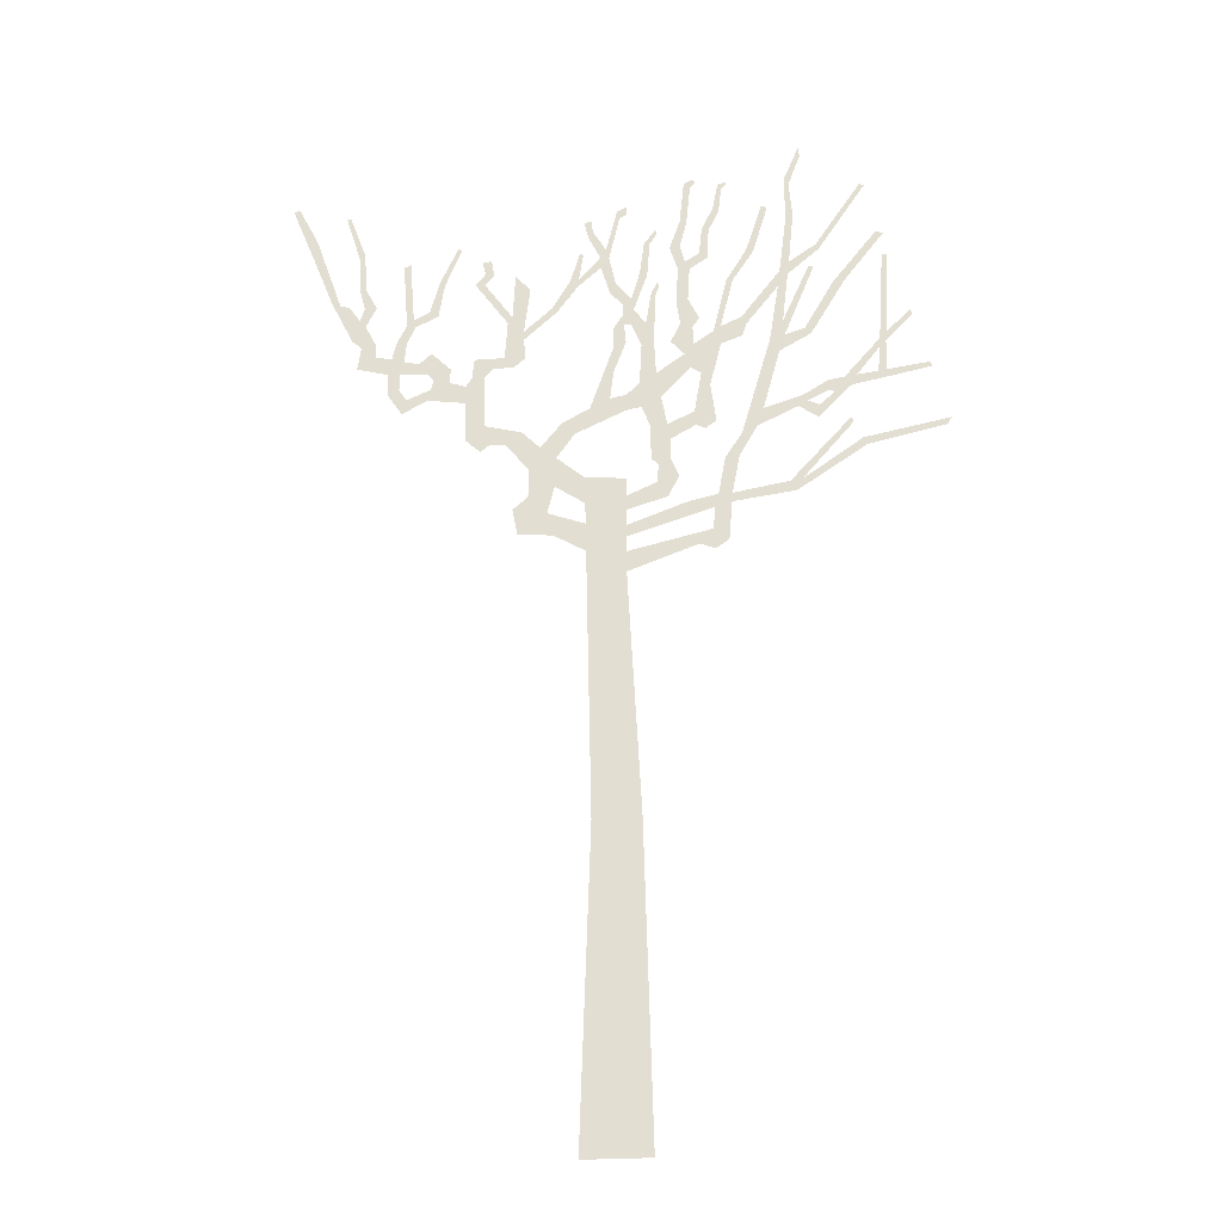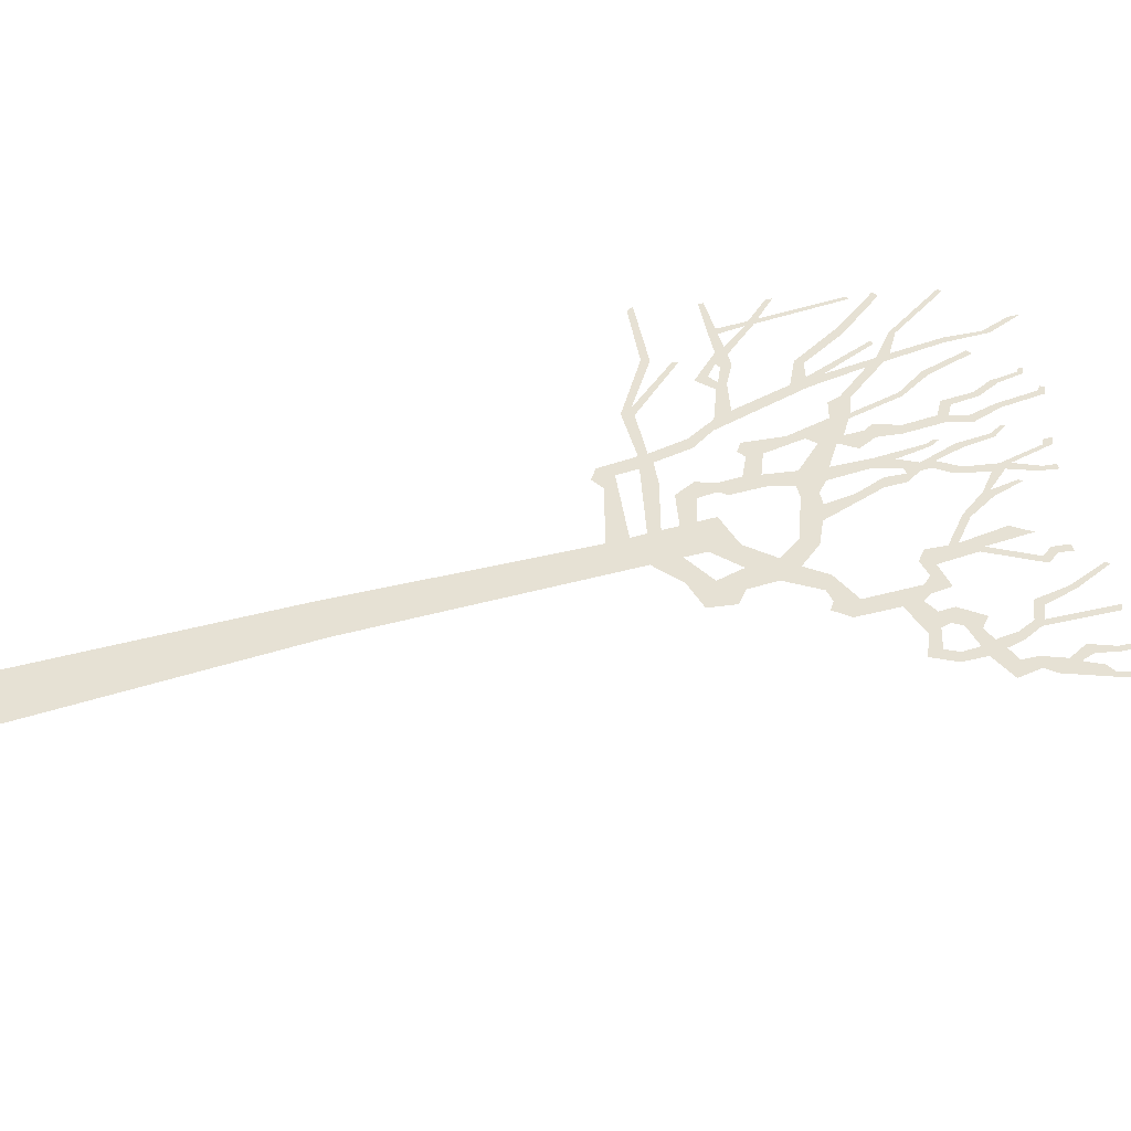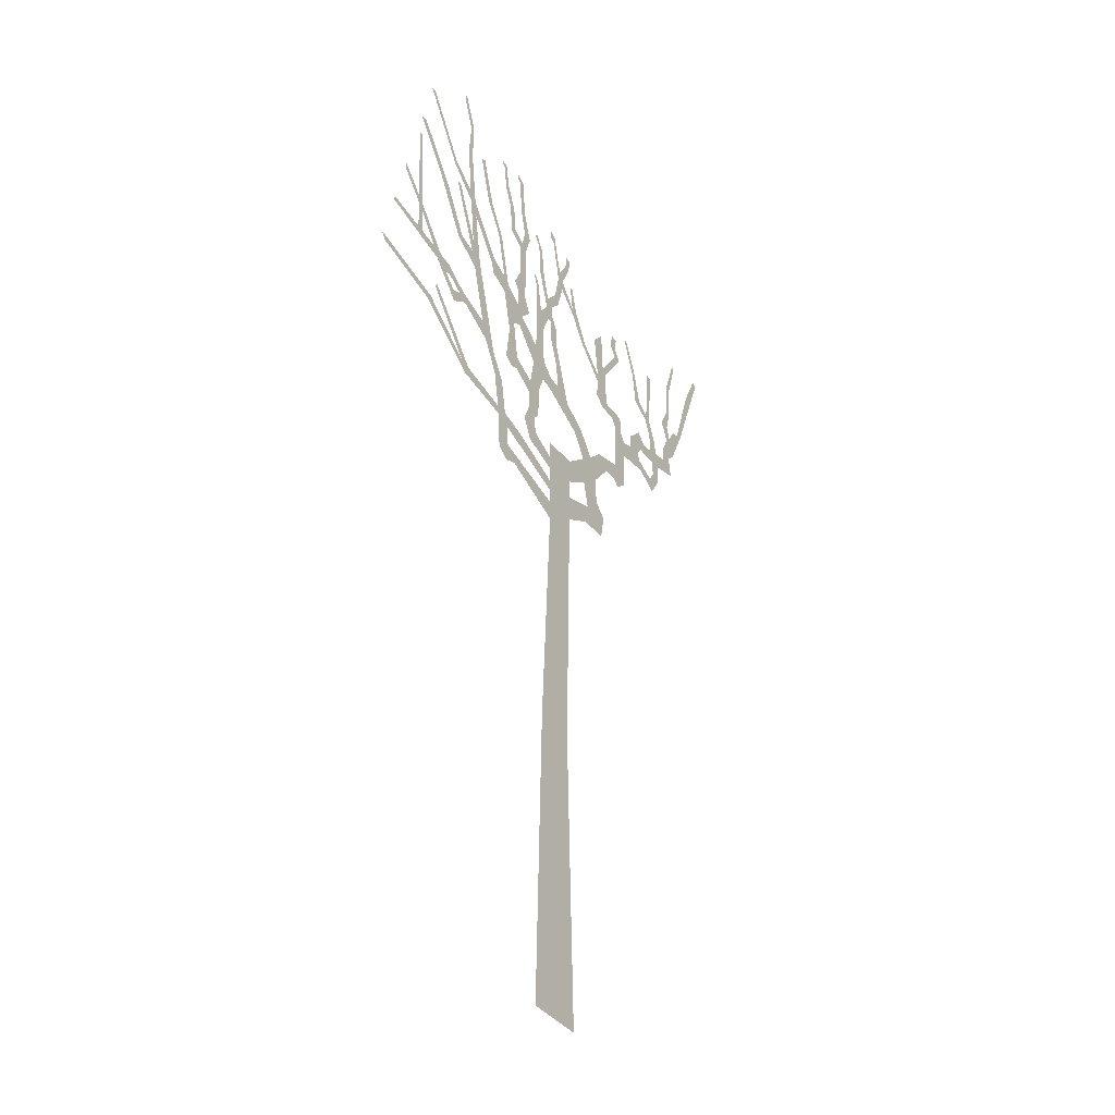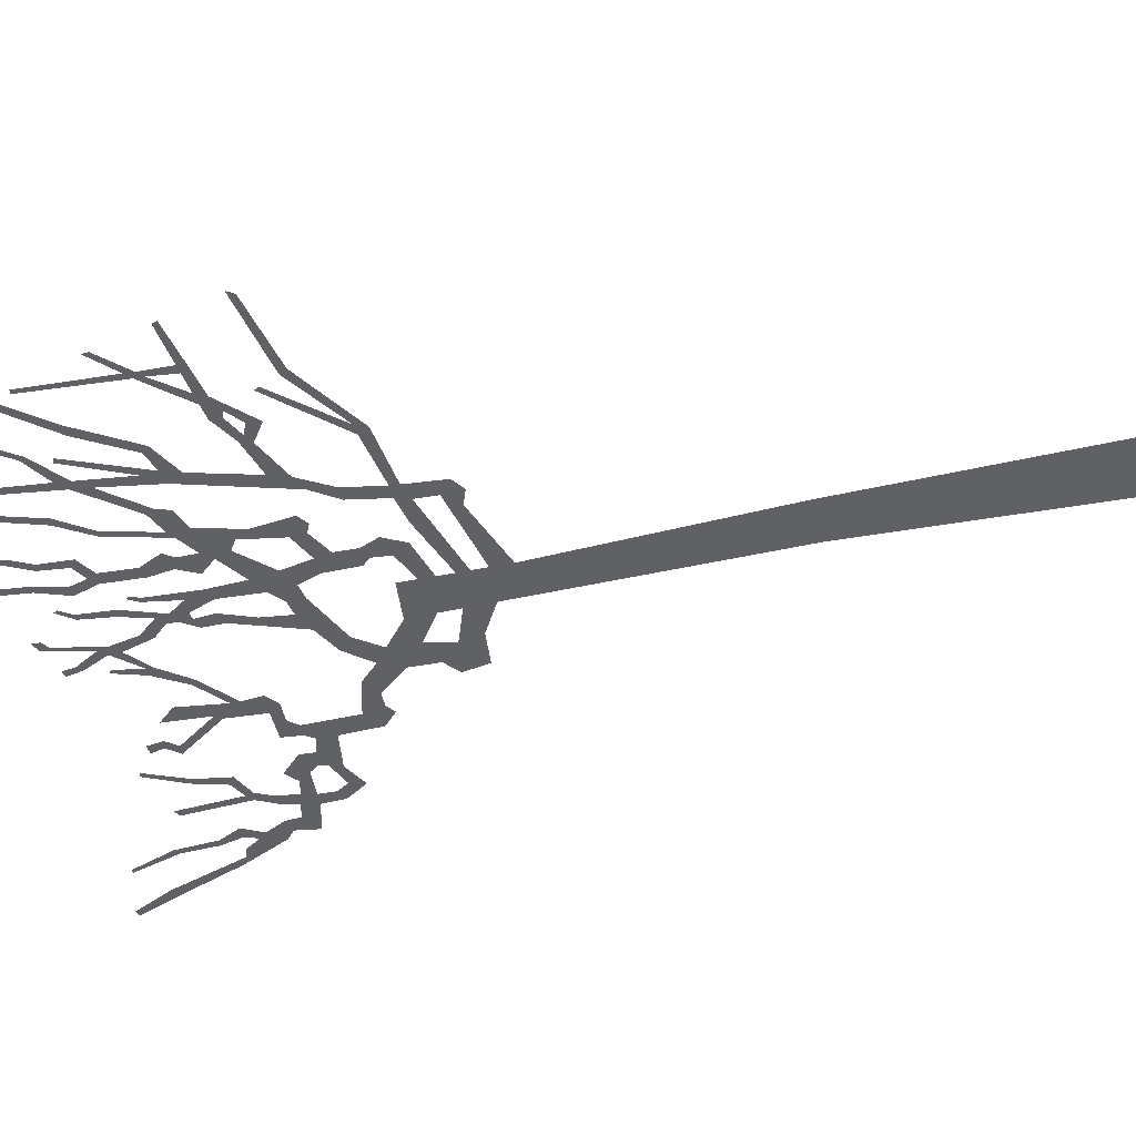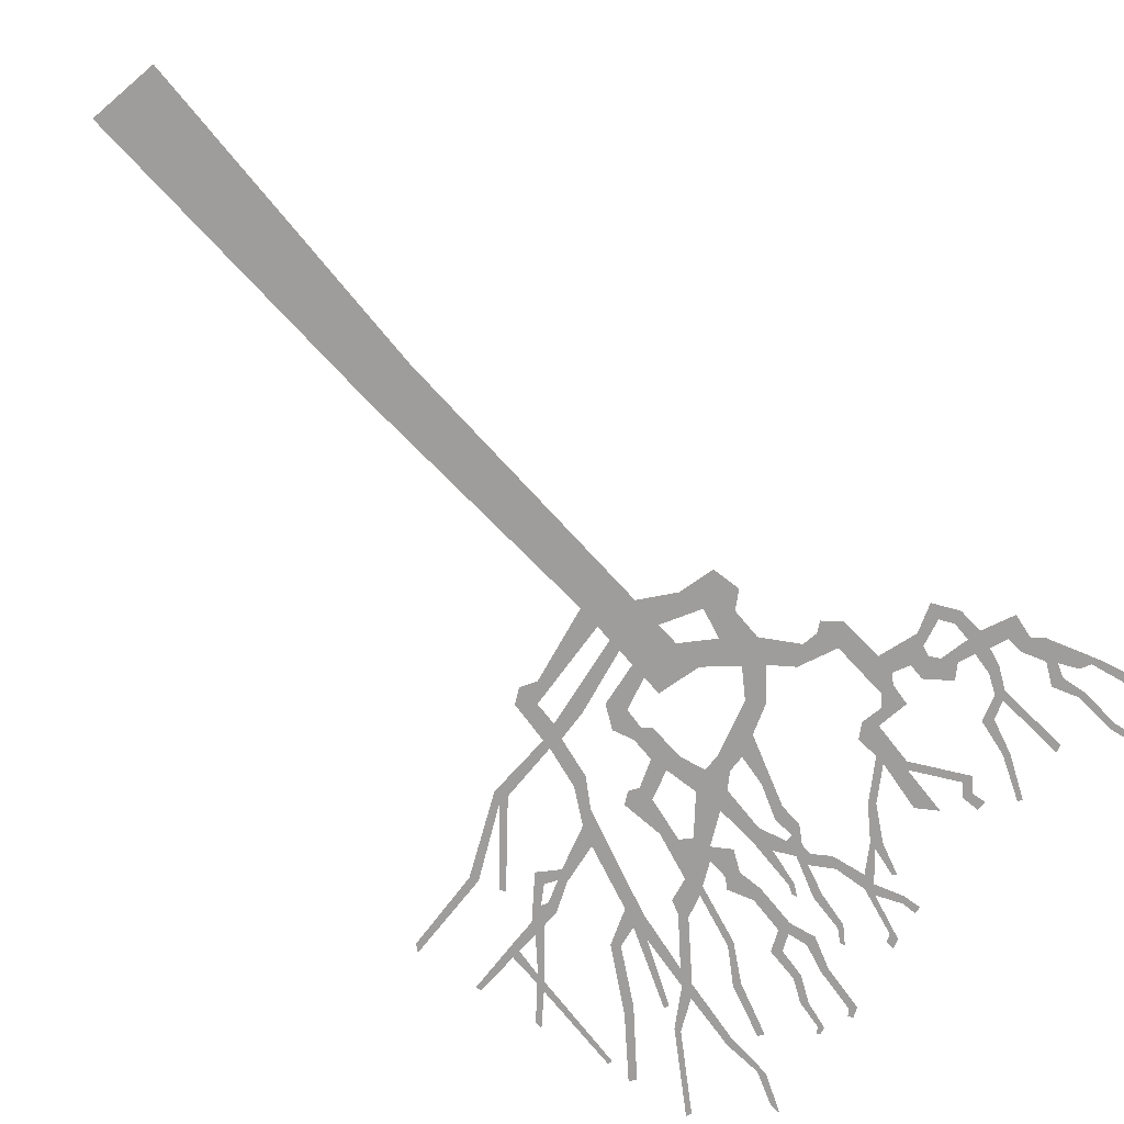
<metadata>
{"format":"obj","ext":"obj","renderer":"f3d","projection":"perspective","resolution":1024,"background":"white","views":[{"elev":-26.0,"azim":-173.9,"up":"+Y"},{"elev":39.3,"azim":69.3,"up":"+Z"},{"elev":-36.7,"azim":-58.5,"up":"+Y"},{"elev":-48.2,"azim":-77.3,"up":"+Z"},{"elev":-70.4,"azim":40.8,"up":"+Z"}]}
</metadata>
<code>
g treeAB006_geo
v 2.991 10.18 -2.116e-06
v 2.898 10.54 -2.321e-06
v 2.639 10.49 -2.545e-06
v -4.252 10.97 -3.143e-06
v -4.652 11.38 3.779e-06
v -4.659 11.27 -2.641e-06
v -4.241 10.81 -3.441e-06
v -4.149 10.87 -4.198e-06
v -4.318 12.42 -3.001e-06
v -4.247 12.43 -1.706e-06
v -4.144 10.72 -2.251e-06
v -3.575 10.21 -1.694e-06
v -4.098 10.28 -2.864e-06
v -3.766 10.23 -2.64e-06
v -3.678 10.06 -2.217e-06
v -3.32 10.16 -3.424e-06
v -4.231 10.3 -3.137e-06
v -4.082 10.13 -2.745e-06
v -4.262 10.17 -2.438e-06
v -4.926 10.31 -2.589e-06
v -4.9 10.39 -3.231e-06
v -3.312 9.98 -2.415e-06
v -2.907 9.911 -3.644e-06
v -3.416 9.948 -4.201e-06
v -3.173 9.73 -2.826e-06
v -3.148 9.511 -2.516e-06
v -2.988 9.809 -3.709e-06
v -2.842 9.721 -2.808e-06
v -2.304 9.723 -3.87e-06
v -2.199 9.412 -3.944e-06
v -1.96 9.298 -3.888e-06
v -2.574 10.74 -3.318e-06
v -1.69 8.881 -2.599e-06
v -1.91 8.897 -3.217e-06
v -1.577 8.252 -7.352e-07
v -2.435 10.97 -2.905e-06
v -1.789 8.253 -2.95e-06
v -1.78 8.107 -3.577e-06
v -1.115 8.146 -2.224e-06
v -2.669 11.03 1.38e-06
v -3.083 11.03 -3.623e-06
v -2.989 11.14 -3.053e-06
v -3.644 11.99 -3.296e-06
v -3.457 11.96 -3.019e-06
v -4.284 12.83 -3.134e-06
v -4.17 12.87 -2.398e-06
v -2.647 11.29 -1.268e-06
v -3.157 12.26 -3.945e-06
v -3.078 12.28 -2.349e-06
v -2.746 12.16 -3.64e-06
v -2.585 11.94 -2.37e-06
v -2.621 12.23 -3.801e-06
v -1.996 11.41 -3.114e-06
v -2.077 11.29 -2.441e-06
v -2.002 11.06 -3.466e-06
v -1.664 11.26 2.371e-06
v -1.658 10.93 -1.7e-06
v -2.775 12.39 3.047e-06
v -3.255 12.6 -2.181e-06
v -2.862 13.28 -2.711e-06
v -3.211 12.69 -2.149e-06
v -4.028 13.78 -3.405e-06
v -3.942 13.8 -2.591e-06
v -2.746 13.23 -2.955e-06
v -2.812 13.89 -3.137e-06
v -2.738 13.98 -3.149e-06
v -3.005 14.41 -3.842e-06
v -2.996 14.61 -2.87e-06
v -1.549 11.17 -1.115e-06
v -1.87 12.1 -3.544e-06
v -1.769 12.11 -9.207e-07
v -2.211 12.63 -1.425e-06
v -2.099 12.67 -4.056e-06
v -2.452 13.45 -3.096e-06
v -2.358 13.49 -1.711e-06
v -1.223 10.95 -3.257e-06
v -1.344 10.42 -2.835e-06
v -1.231 9.732 -2.376e-06
v -1.483 10.19 -2.166e-06
v -1.087 10.78 -1.973e-06
v -1.176 10.53 -3.363e-06
v -1.222 11.27 -2.995e-06
v -0.8692 11.02 -2.205e-06
v -1.33 11.43 -2.291e-06
v -1.028 11.34 -2.446e-06
v -1.152 11.8 -2.562e-06
v -0.9682 11.73 -3.25e-06
v -0.6378 10.46 -2.328e-06
v -1.185 12.37 -2.655e-06
v -0.9965 12.39 -4.169e-06
v -0.7078 10.03 -2.554e-06
v -1.248 9.484 -2.933e-06
v -1.567 9.544 -1.304e-06
v -1.399 9.418 -3.95e-06
v -0.8048 9.523 -2.624e-06
v -0.8592 9.265 -2.402e-06
v -1.116 12.51 -1.605e-06
v -1.475 12.56 -1.705e-06
v -1.034 12.8 -2.294e-06
v -1.346 12.66 -9.386e-07
v -0.8675 12.78 -3.178e-06
v -1.501 13.08 -2.578e-06
v -1.148 13.26 -2.346e-06
v -1.392 13.12 -3.666e-06
v -1.039 13.29 2.307e-06
v -1.668 13.44 -2.056e-06
v -1.214 13.94 -2.744e-06
v -1.581 13.51 -2.523e-06
v -1.111 14.01 -1.798e-06
v -1.302 14.04 -2.84e-06
v -1.254 14.1 -3.092e-06
v -1.721 13.89 -2.551e-06
v -1.66 13.96 -2.21e-06
v -1.802 13.95 -3.302e-06
v -1.775 14.01 -9.015e-07
v -0.3819 3.05 -2.36e-06
v -0.5214 -1.924 -4.348e-06
v 0.5214 -1.924 1.039e-06
v 0.3619 3.012 -2.962e-06
v -0.1629 6.996 -1.311e-06
v 0.4566 7.379 -1.471e-06
v -0.1629 7.34 1.754e-06
v -1.272 7.408 -2.785e-06
v -1.494 7.656 -2.04e-06
v -0.1629 7.591 -2.69e-06
v -1.727 7.464 -3.708e-06
v -1.518 7.315 -8.347e-07
v -1.51 8.02 2.312e-06
v -0.1629 7.79 -2.036e-06
v 0.4671 7.85 -1.721e-06
v -0.1629 8.056 -2.064e-06
v 1.062 8.061 -1.122e-06
v 0.9683 7.672 3.28e-06
v 1.518 7.722 -3.567e-06
v 1.602 8.154 -3.407e-06
v 1.362 8.359 -3.97e-06
v 0.9506 8.521 2.041e-06
v 0.475 8.203 2.905e-07
v 1.351 8.841 -2.45e-06
v -0.1629 8.298 -8.217e-07
v -0.802 8.249 -2.363e-06
v -0.1629 8.602 -3.179e-06
v 0.4904 8.662 -2.355e-06
v -0.6362 8.508 -7.793e-07
v -0.979 8.601 -1.476e-06
v -0.8515 8.899 -2.455e-06
v -0.6615 8.817 -1.881e-06
v -0.5465 8.929 -4.204e-06
v -0.5397 9.492 -2.393e-06
v 0.9301 9.024 -7.618e-07
v -0.4048 9.86 -2.423e-06
v -0.3737 10.29 -8.535e-07
v -0.6029 11.08 -2.468e-06
v -0.1629 10.09 -2.145e-06
v -0.1629 9.815 -3.136e-06
v -0.4078 11 -2.07e-06
v 0.4068 9.884 -2.979e-06
v 0.09171 10.04 -6.414e-07
v 0.03362 10.53 -2.874e-06
v 0.6429 9.436 7.745e-07
v 0.8487 9.64 -1.91e-06
v 0.04183 10.96 -3.104e-06
v -0.1629 11.06 2.957e-06
v 1.183 9.222 2.246e-06
v 1.478 9.515 2.628e-06
v 1.742 9.313 -1.635e-06
v -0.1306 11.38 -1.423e-06
v 0.04264 11.32 1.86e-06
v 2.065 9.664 -2.404e-06
v -0.1197 11.58 3.092e-06
v 1.979 9.315 -2.72e-06
v -0.2473 11.39 -3.171e-06
v 2.36 9.417 -1.801e-06
v 2.126 9.203 -3.207e-06
v 2.088 10.55 -1.059e-06
v 2.39 10.1 -3.34e-06
v -0.2887 11.66 -1.35e-06
v -0.2525 11.87 -2.258e-06
v -0.1214 11.76 -1.683e-06
v -0.478 11.39 1.566e-06
v -0.6417 11.93 -2.588e-06
v -0.572 11.97 -2.199e-06
v -0.6999 12.07 -1.882e-06
v -0.6675 12.14 1.959e-06
v -0.5062 12.3 -3.194e-06
v -0.0004381 12.16 -2.388e-06
v -0.3877 12.35 -2.806e-06
v 0.08586 11.98 -1.212e-06
v -0.5463 12.88 -2.506e-06
v -0.455 12.89 -2.07e-06
v -0.6687 13.08 -1.353e-06
v -0.6362 13.15 -1.907e-06
v 0.1077 12.66 -4.248e-07
v 0.2411 12.48 2.053e-06
v 0.2493 12.68 -3.732e-06
v 0.1553 12.82 -2.832e-06
v -0.06027 13.42 -7.503e-07
v -0.02331 13.56 -3.195e-06
v -0.1694 13.63 -3.148e-06
v -0.1679 13.49 -3.746e-06
v 0.3687 13.18 -2.682e-06
v 0.4487 13.09 -4.291e-06
v 0.399 13.4 -2.46e-06
v 0.5088 13.37 -2.975e-06
v 0.5968 12.28 -2.94e-06
v 0.6048 12.16 2.662e-06
v 0.7299 12.28 -1.575e-06
v 0.5772 12.79 -2.529e-06
v 0.5248 12.74 -2.46e-06
v 1.027 11.76 -3.291e-06
v 0.9419 11.69 -1.964e-06
v 1.472 11.36 2.216e-06
v 1.469 11.21 -2.427e-06
v 1.732 11.54 -1.037e-06
v 1.771 10.89 -9.077e-07
v 1.434 10.87 -2.422e-06
v 1.631 10.7 -2.458e-06
v 2.254 10.89 -4.238e-06
v 1.952 10.71 -3.479e-06
v 2.286 10.56 -1.823e-06
v 2.384 10.41 -2.302e-06
v 2.639 10.49 -2.545e-06
v 2.991 10.18 -2.116e-06
v 1.659 11.65 -2.813e-06
v 1.376 12.14 3.315e-06
v 1.62 12.41 -2.68e-06
v 2.11 12.28 -8.853e-07
v 2.267 12.29 -1.854e-06
v 1.972 12.46 3.399e-06
v 2.111 12.5 -2.804e-06
v 2.013 12.74 -1.455e-06
v 2.161 12.72 -2.896e-06
v -2.68 8.414 -1.893e-06
v -3.643 9.478 -9.605e-07
v -3.685 9.398 -2.224e-06
v -2.856 8.431 -0.002876
v -2.771 8.242 -2.267e-06
v -3.881 8.987 -1.688e-06
v -3.815 9.105 -1.254e-06
v -5.105 9.261 -3.347e-06
v -5.181 9.383 -1.909e-06
v 2.991 10.18 -2.116e-06
v 3.391 9.962 -2.386e-06
v 3.325 10.22 -2.469e-06
v 3.45 10.41 -3.259e-06
v 3.626 10.31 -6.349e-07
v 3.444 10.69 -1.905e-06
v 3.646 10.7 1.016e-06
v 3.589 10.99 -1.712e-06
v 3.85 11.04 1.38e-06
v 4.145 10.83 -1.422e-06
v 3.868 11.29 2.978e-06
v 4.088 11.22 -1.692e-06
v 4.038 11.63 2.168e-06
v 4.243 11.36 2.006e-06
v 3.388 10.92 -2.503e-06
v 3.007 10.67 -1.453e-06
v 3.356 11.26 3.379e-06
v 3.524 11.27 -1.791e-06
v 3.138 10.87 -1.498e-06
v 2.948 11.05 2.995e-06
v 2.632 10.74 -6.168e-07
v 2.898 10.54 -2.321e-06
v 2.639 10.49 -2.545e-06
v 3.224 11.56 -2.177e-06
v 3.366 11.59 1.65e-06
v 3.258 11.69 -3.662e-06
v 2.859 11.74 -1.686e-06
v 3.339 12.76 -2.073e-06
v 3.447 12.71 -3.481e-06
v 3.001 11.83 1.564e-06
v 2.77 12.31 2.954e-06
v 2.854 12.37 -1.839e-06
v 2.5 12.98 -1.214e-06
v 2.566 13.02 2.379e-06
v 2.991 10.18 -2.116e-06
v 3.325 10.22 -2.469e-06
v 2.939 10.38 -2.472e-06
v 2.898 10.54 -2.321e-06
v 4.19 12.93 1.696e-06
v 4.433 13.72 -1.477e-06
v 4.373 13.73 -1.936e-06
v 4.106 13.01 -2.484e-06
v 4.161 12.33 -7.599e-07
v 4.051 12.31 -2.54e-06
v 4.066 11.96 -1.499e-06
v 3.872 11.96 3.474e-06
v 4.14 11.74 2.09e-06
v 4.311 12 -3.803e-06
v 4.472 12.05 -1.64e-06
v 4.61 12.1 1.283e-06
v 4.91 13.32 -2.769e-06
v 4.941 12.95 -2.018e-06
v 5.24 13.96 -1.12e-06
v 5.334 13.93 -3.018e-06
g treeAB006_geo_0
f 3 2 1
f 6 5 4
f 7 6 4
f 7 4 8
f 4 9 8
f 9 10 8
f 11 7 8
f 11 8 12
f 11 13 7
f 14 11 12
f 14 12 15
f 13 14 15
f 12 16 15
f 13 17 7
f 18 13 15
f 18 19 13
f 19 17 13
f 19 20 17
f 20 21 17
f 16 22 15
f 16 23 22
f 22 24 15
f 24 25 15
f 25 26 15
f 25 27 26
f 23 27 22
f 27 28 26
f 28 27 23
f 28 23 29
f 30 28 29
f 31 30 29
f 31 29 32
f 31 33 30
f 33 34 30
f 33 35 34
f 36 31 32
f 35 37 34
f 35 38 37
f 35 39 38
f 36 32 40
f 32 41 40
f 41 42 40
f 41 43 42
f 43 44 42
f 43 45 44
f 45 46 44
f 47 36 40
f 40 48 47
f 48 49 47
f 36 47 50
f 51 36 50
f 51 50 52
f 51 52 53
f 54 51 53
f 55 54 53
f 55 53 56
f 57 55 56
f 50 58 52
f 50 59 58
f 58 60 52
f 59 61 58
f 59 62 61
f 62 63 61
f 60 64 52
f 60 65 64
f 65 66 64
f 65 67 66
f 67 68 66
f 69 57 56
f 69 56 70
f 71 69 70
f 71 70 72
f 73 71 72
f 73 72 74
f 75 73 74
f 69 76 57
f 76 77 57
f 77 78 57
f 78 79 57
f 76 80 77
f 80 81 77
f 76 82 80
f 82 83 80
f 82 84 83
f 84 85 83
f 84 86 85
f 86 87 85
f 80 88 81
f 86 89 87
f 89 90 87
f 88 91 81
f 78 92 79
f 92 93 79
f 92 94 93
f 78 95 92
f 95 96 92
f 89 97 90
f 89 98 97
f 97 99 90
f 98 100 97
f 99 101 90
f 98 102 100
f 99 103 101
f 102 104 100
f 103 105 101
f 102 106 104
f 103 107 105
f 106 108 104
f 107 109 105
f 107 110 109
f 110 111 109
f 106 112 108
f 112 113 108
f 112 114 113
f 114 115 113
f 118 117 116
f 119 118 116
f 119 116 120
f 121 119 120
f 121 120 122
f 122 120 123
f 124 122 123
f 121 122 125
f 124 123 126
f 123 127 126
f 124 126 38
f 128 124 38
f 39 128 38
f 39 129 128
f 129 125 128
f 130 125 129
f 130 121 125
f 130 129 131
f 121 130 132
f 133 121 132
f 134 133 132
f 135 134 132
f 136 135 132
f 136 132 137
f 138 130 131
f 139 136 137
f 138 131 140
f 140 131 141
f 138 140 142
f 143 138 142
f 144 140 141
f 144 141 145
f 144 145 146
f 147 144 146
f 147 146 96
f 148 147 96
f 148 96 95
f 149 148 95
f 149 95 91
f 138 143 150
f 151 149 91
f 137 138 150
f 91 88 151
f 139 137 150
f 88 152 151
f 88 153 152
f 152 154 151
f 154 155 151
f 153 156 152
f 155 154 157
f 154 158 157
f 158 159 157
f 160 155 157
f 161 160 157
f 159 162 157
f 162 159 163
f 161 164 160
f 164 150 160
f 164 139 150
f 164 165 139
f 165 166 139
f 162 163 167
f 168 162 167
f 165 169 166
f 170 168 167
f 169 171 166
f 170 167 172
f 169 173 171
f 173 174 171
f 169 175 173
f 175 176 173
f 177 170 172
f 177 172 156
f 177 178 170
f 178 179 170
f 180 177 156
f 153 180 156
f 153 181 180
f 181 182 180
f 181 183 182
f 183 184 182
f 177 185 178
f 179 178 186
f 185 187 178
f 188 179 186
f 185 189 187
f 189 190 187
f 189 191 190
f 191 192 190
f 188 186 193
f 194 188 193
f 195 194 193
f 196 195 193
f 196 193 197
f 198 196 197
f 198 197 199
f 197 200 199
f 196 201 195
f 201 202 195
f 201 203 202
f 203 204 202
f 195 205 194
f 205 206 194
f 207 206 205
f 207 205 208
f 205 209 208
f 207 210 206
f 210 211 206
f 210 212 211
f 212 213 211
f 213 212 214
f 213 214 215
f 216 213 215
f 217 216 215
f 217 215 218
f 219 217 218
f 219 218 220
f 175 219 220
f 175 220 176
f 220 221 176
f 221 222 176
f 222 223 176
f 212 224 214
f 212 225 224
f 225 226 224
f 224 227 214
f 227 228 214
f 227 229 228
f 229 230 228
f 229 231 230
f 231 232 230
f 235 234 233
f 236 235 233
f 237 236 233
f 237 233 37
f 38 237 37
f 237 238 236
f 238 239 236
f 238 240 239
f 240 241 239
f 244 243 242
f 244 245 243
f 245 246 243
f 245 247 246
f 247 248 246
f 249 248 247
f 249 250 248
f 250 251 248
f 250 252 251
f 252 253 251
f 252 254 253
f 254 255 253
f 256 249 247
f 256 247 257
f 256 258 249
f 258 259 249
f 260 256 257
f 261 260 257
f 262 261 257
f 262 257 263
f 264 262 263
f 258 265 259
f 265 266 259
f 265 267 266
f 265 268 267
f 267 269 266
f 269 270 266
f 268 271 267
f 268 272 271
f 272 273 271
f 272 274 273
f 274 275 273
f 278 277 276
f 279 278 276
f 282 281 280
f 283 282 280
f 283 280 284
f 285 283 284
f 285 284 286
f 287 285 286
f 287 286 288
f 254 287 288
f 255 254 288
f 289 255 288
f 289 290 255
f 290 291 255
f 290 292 291
f 292 293 291
f 292 294 293
f 294 295 293

</code>
